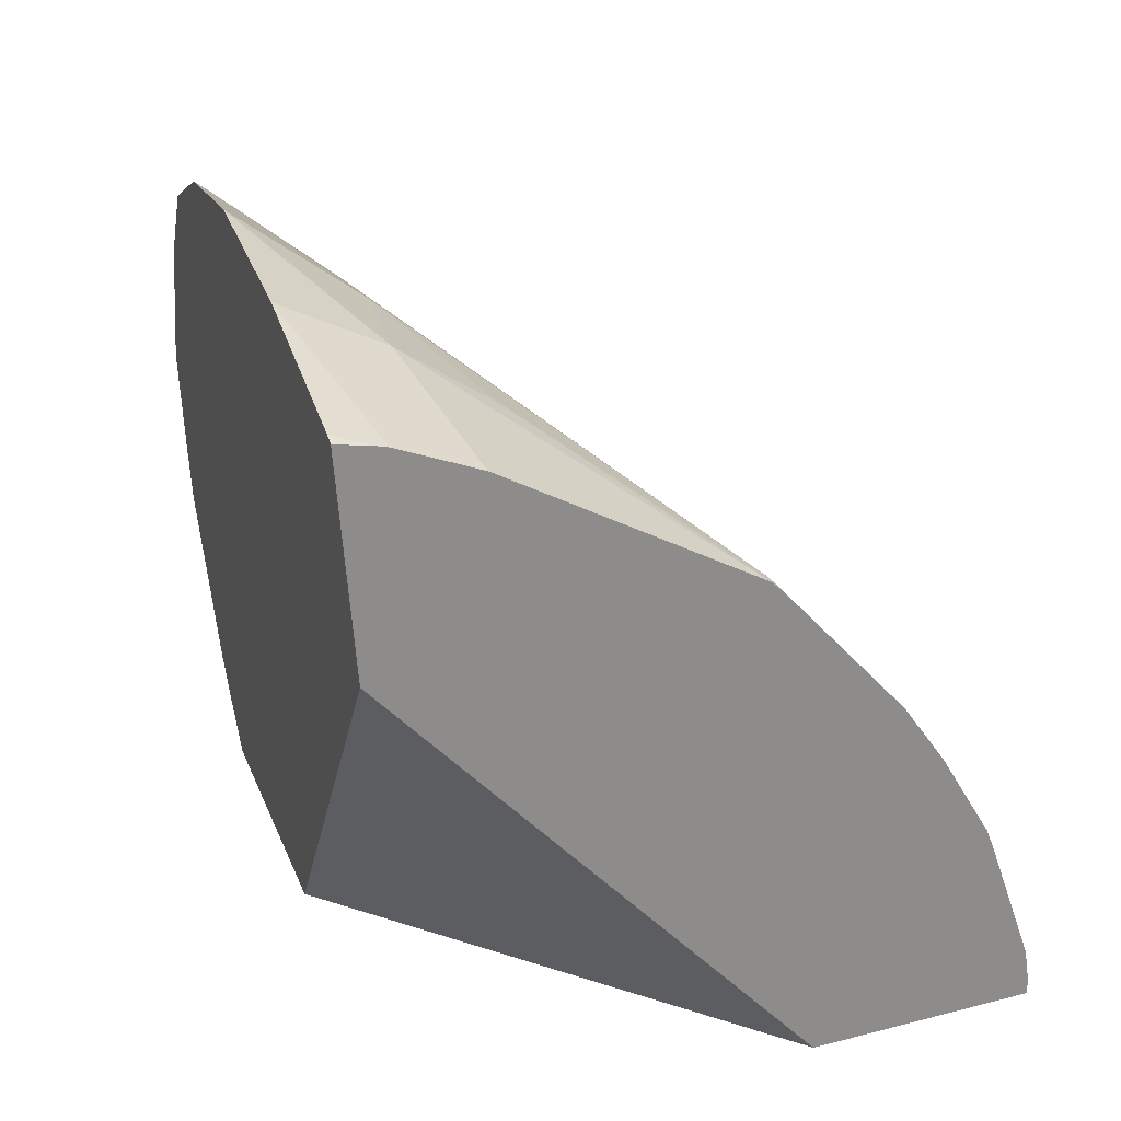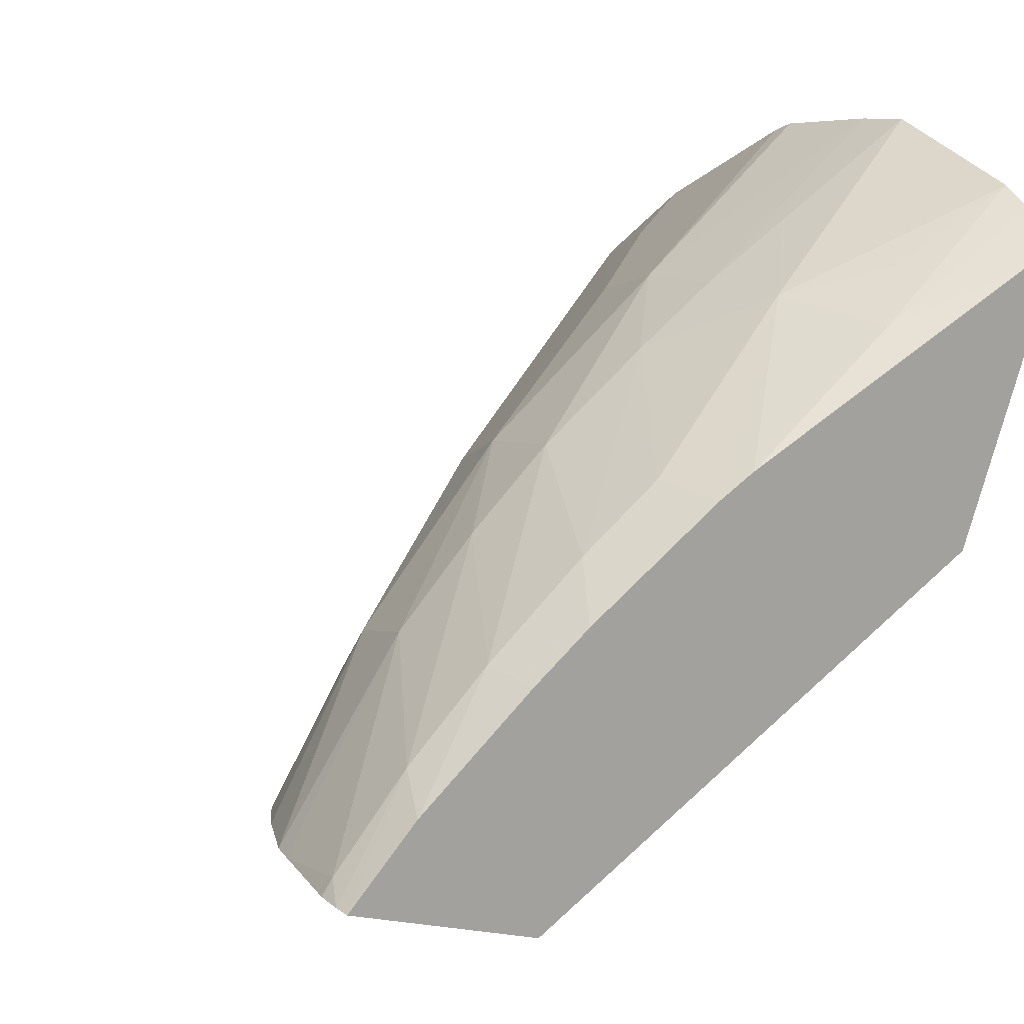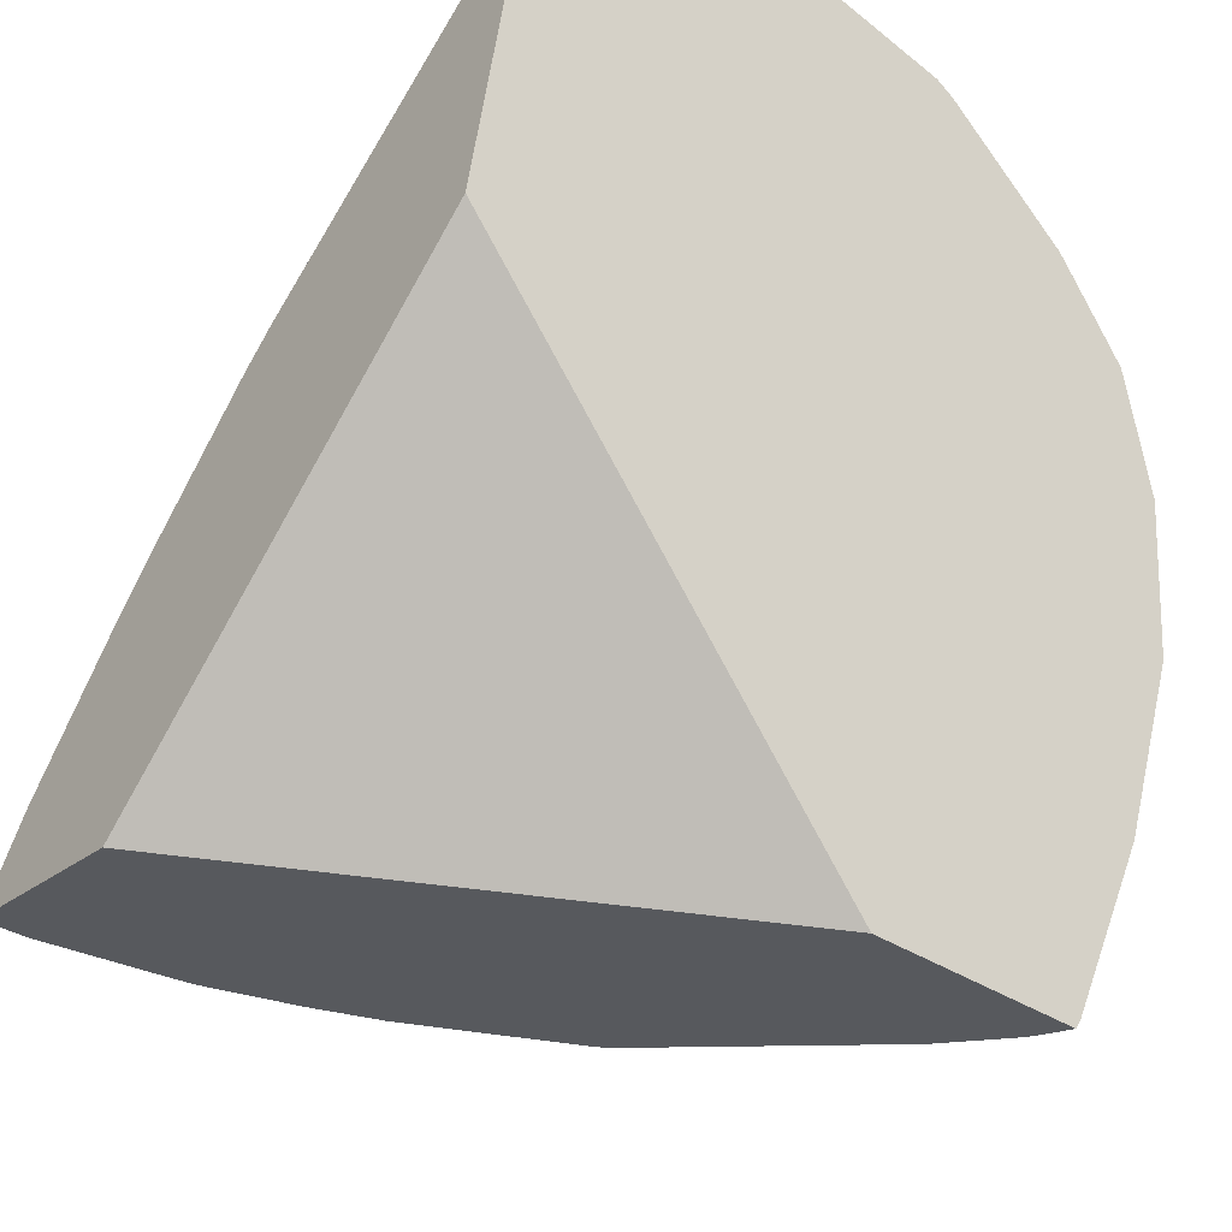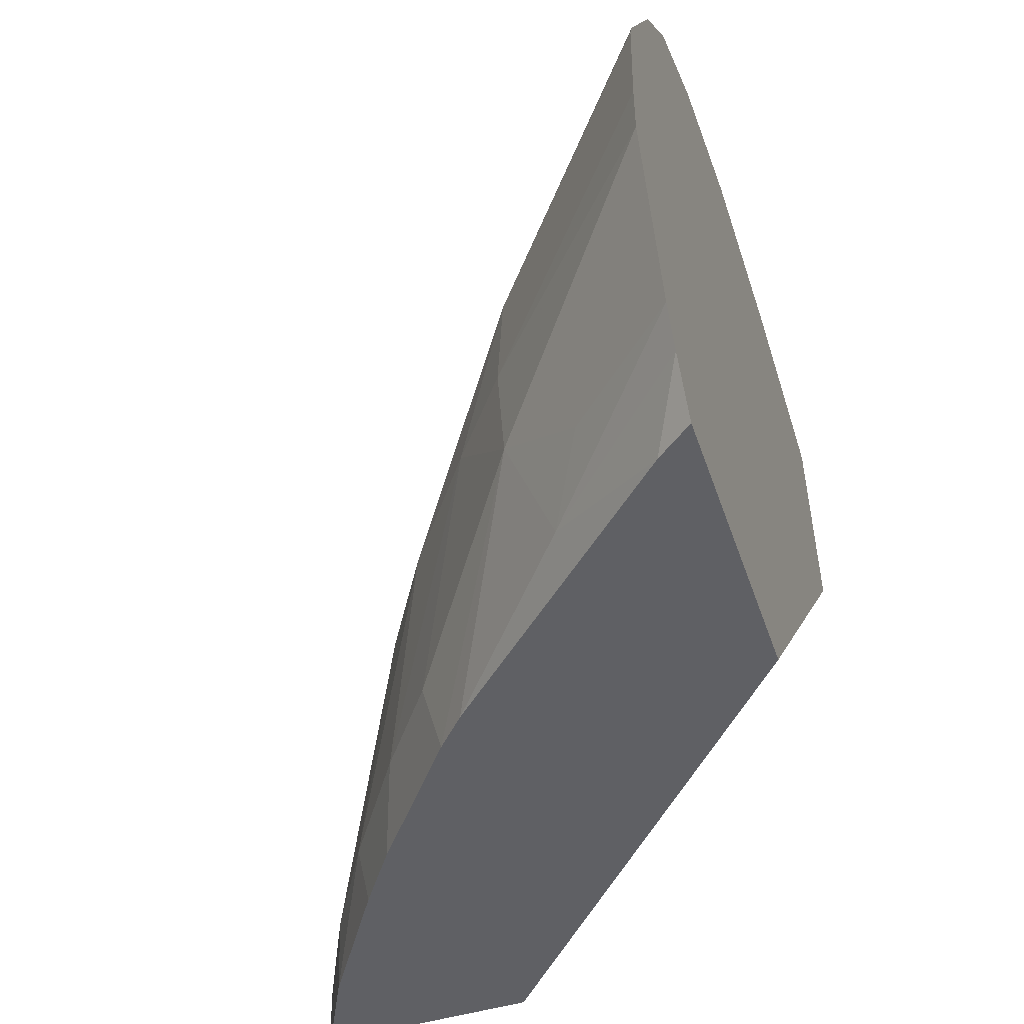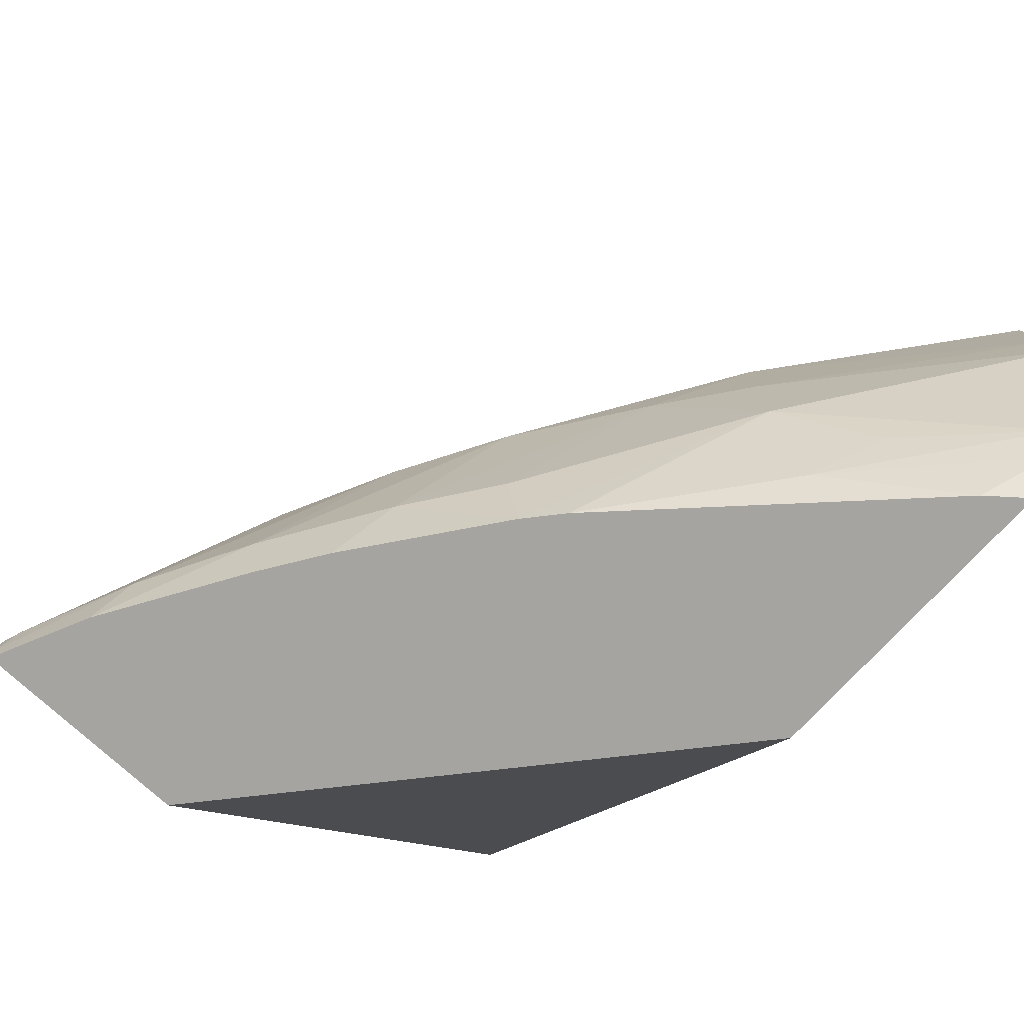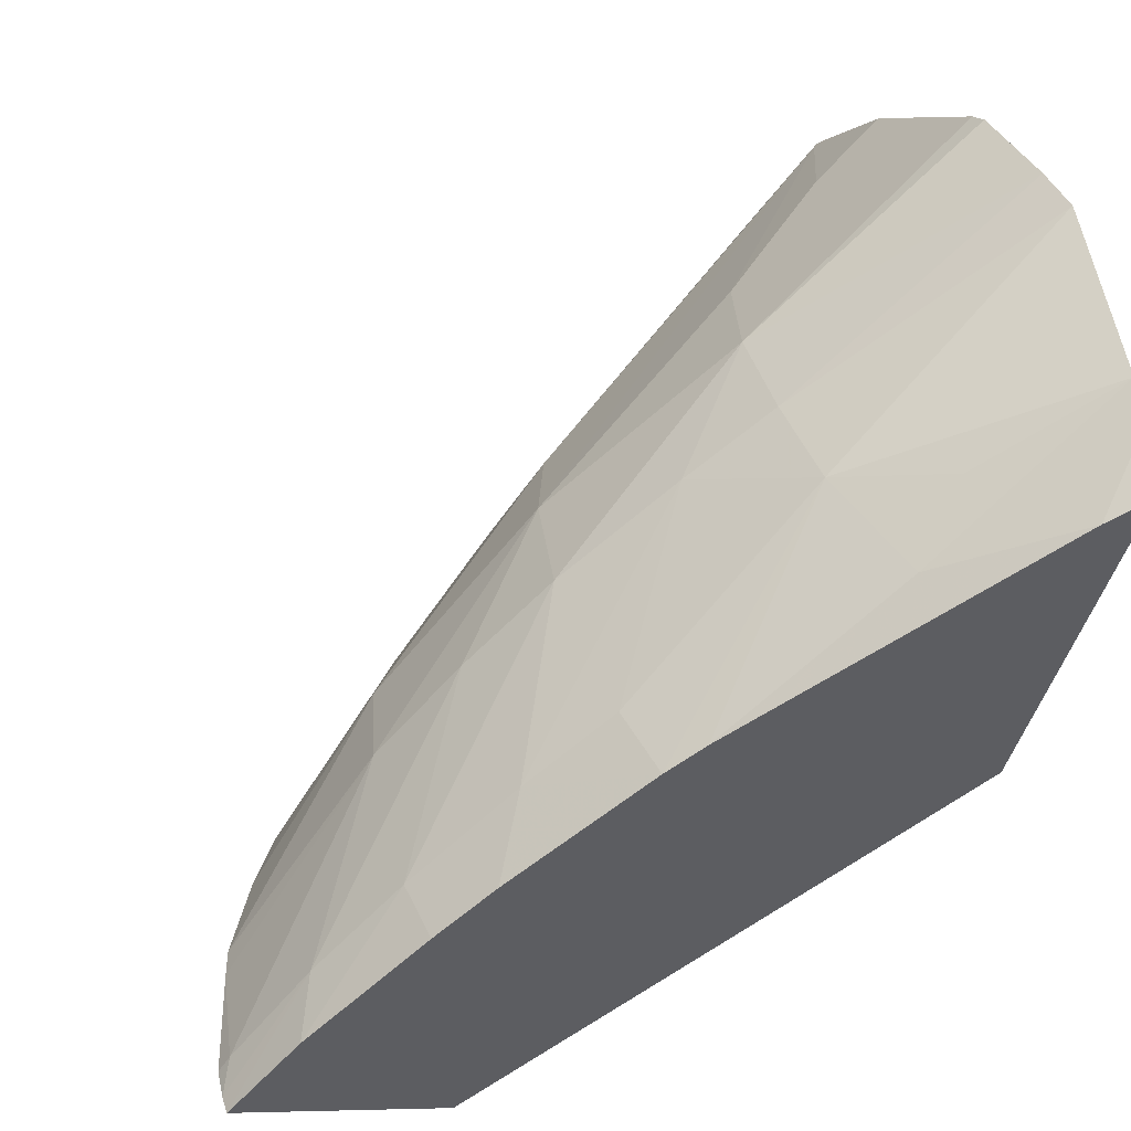
<metadata>
{"format":"obj","ext":"obj","renderer":"f3d","projection":"perspective","resolution":1024,"background":"white","views":[{"elev":-59.4,"azim":-176.2,"up":"+Z"},{"elev":11.3,"azim":-34.6,"up":"+Z"},{"elev":-46.8,"azim":51.9,"up":"+Z"},{"elev":-47.8,"azim":35.3,"up":"+Y"},{"elev":-77.1,"azim":-24.4,"up":"+Y"},{"elev":39.0,"azim":-16.6,"up":"+Z"}]}
</metadata>
<code>
v 0.02843 0.1581 0.05936
v 0.02843 0.1582 0.05937
v 0.02956 0.1581 0.059
v 0.02882 0.158 0.05977
v 0.02894 0.1583 0.05994
v 0.02851 0.1583 0.05946
v 0.02844 0.1583 0.05937
v 0.03158 0.1607 0.05854
v 0.03231 0.1579 0.06069
v 0.02947 0.158 0.06034
v 0.02942 0.1583 0.06039
v 0.02997 0.1593 0.06084
v 0.0295 0.1593 0.06036
v 0.0286 0.159 0.05937
v 0.02844 0.1583 0.05938
v 0.03158 0.1619 0.05862
v 0.03283 0.1578 0.06233
v 0.02979 0.158 0.0606
v 0.03 0.1583 0.06087
v 0.03045 0.1593 0.06127
v 0.03057 0.16 0.06119
v 0.02964 0.1599 0.06022
v 0.02865 0.1591 0.05937
v 0.03141 0.1619 0.05867
v 0.0316 0.1619 0.05867
v 0.03289 0.1581 0.06252
v 0.03259 0.1578 0.06223
v 0.03057 0.1579 0.06116
v 0.03048 0.1583 0.06123
v 0.0311 0.1593 0.06175
v 0.0316 0.1599 0.06207
v 0.03078 0.1606 0.06097
v 0.03177 0.1605 0.06194
v 0.03265 0.1617 0.062
v 0.03054 0.1609 0.06032
v 0.0299 0.1605 0.05984
v 0.02906 0.1599 0.05929
v 0.02887 0.1596 0.05933
v 0.03134 0.1618 0.05869
v 0.03191 0.1621 0.05963
v 0.03292 0.1583 0.06264
v 0.03182 0.1581 0.06194
v 0.03078 0.1579 0.06129
v 0.03161 0.1587 0.06207
v 0.03158 0.1593 0.06209
v 0.03301 0.1596 0.06295
v 0.03298 0.1603 0.0629
v 0.03296 0.1604 0.06286
v 0.03281 0.1612 0.06242
v 0.03241 0.161 0.0622
v 0.03237 0.1619 0.06136
v 0.03173 0.1616 0.06095
v 0.03269 0.1616 0.06206
v 0.03268 0.1617 0.06202
v 0.03267 0.1617 0.06199
v 0.03248 0.162 0.06142
v 0.0297 0.1608 0.0592
v 0.02964 0.1607 0.05916
v 0.03093 0.1616 0.05881
v 0.03138 0.1619 0.05963
v 0.03222 0.1622 0.06061
v 0.03301 0.1593 0.06296
v 0.03214 0.1584 0.06223
v 0.03153 0.1618 0.06031
v 0.02969 0.1608 0.05915
v 0.0309 0.1615 0.05963
f 1 2 7
f 1 7 15
f 1 15 14
f 1 14 23
f 1 23 38
f 1 38 37
f 1 37 58
f 1 58 65
f 1 65 59
f 1 59 39
f 1 39 24
f 1 24 16
f 1 16 8
f 1 8 3
f 1 3 9
f 1 9 17
f 1 17 27
f 1 27 43
f 1 43 28
f 1 28 18
f 1 18 10
f 1 10 4
f 1 4 5
f 1 5 2
f 2 5 6
f 2 6 7
f 3 8 9
f 4 10 11
f 4 11 5
f 5 11 12
f 5 12 13
f 5 13 6
f 6 14 15
f 6 15 7
f 6 13 14
f 8 16 25
f 8 25 40
f 8 40 61
f 8 61 56
f 8 56 55
f 8 55 54
f 8 54 53
f 8 53 49
f 8 49 48
f 8 48 47
f 8 47 46
f 8 46 62
f 8 62 41
f 8 41 26
f 8 26 17
f 8 17 9
f 10 18 11
f 11 18 19
f 11 19 20
f 11 20 12
f 12 20 21
f 12 21 13
f 13 22 23
f 13 23 14
f 13 21 22
f 16 24 25
f 17 26 27
f 18 28 19
f 19 28 29
f 19 29 30
f 19 30 20
f 20 30 31
f 20 31 21
f 21 32 22
f 21 31 33
f 21 33 34
f 21 34 32
f 22 35 36
f 22 36 37
f 22 37 38
f 22 38 23
f 22 32 35
f 24 39 40
f 24 40 25
f 26 41 42
f 26 42 27
f 27 42 43
f 28 43 44
f 28 44 29
f 29 44 30
f 30 44 45
f 30 45 31
f 31 45 46
f 31 46 47
f 31 47 48
f 31 48 49
f 31 49 50
f 31 50 33
f 32 34 51
f 32 51 52
f 32 52 35
f 33 50 34
f 34 50 49
f 34 49 53
f 34 53 54
f 34 54 55
f 34 55 56
f 34 56 51
f 35 57 36
f 35 52 57
f 36 57 37
f 37 57 58
f 39 59 60
f 39 60 40
f 40 60 61
f 41 62 44
f 41 44 63
f 41 63 42
f 42 63 44
f 42 44 43
f 44 62 45
f 45 62 46
f 51 56 64
f 51 64 52
f 52 64 57
f 56 61 64
f 57 65 58
f 57 64 66
f 57 66 65
f 59 65 60
f 60 65 66
f 60 66 64
f 60 64 61

</code>
